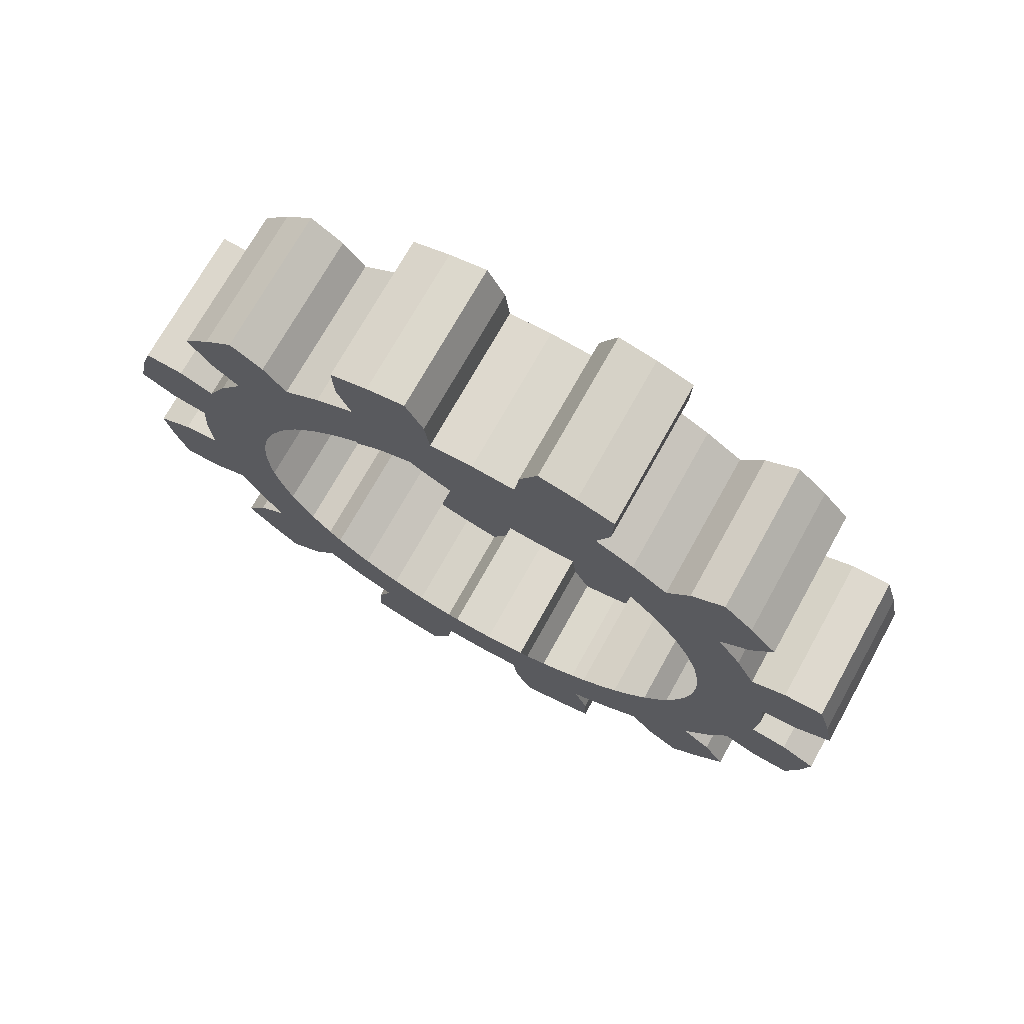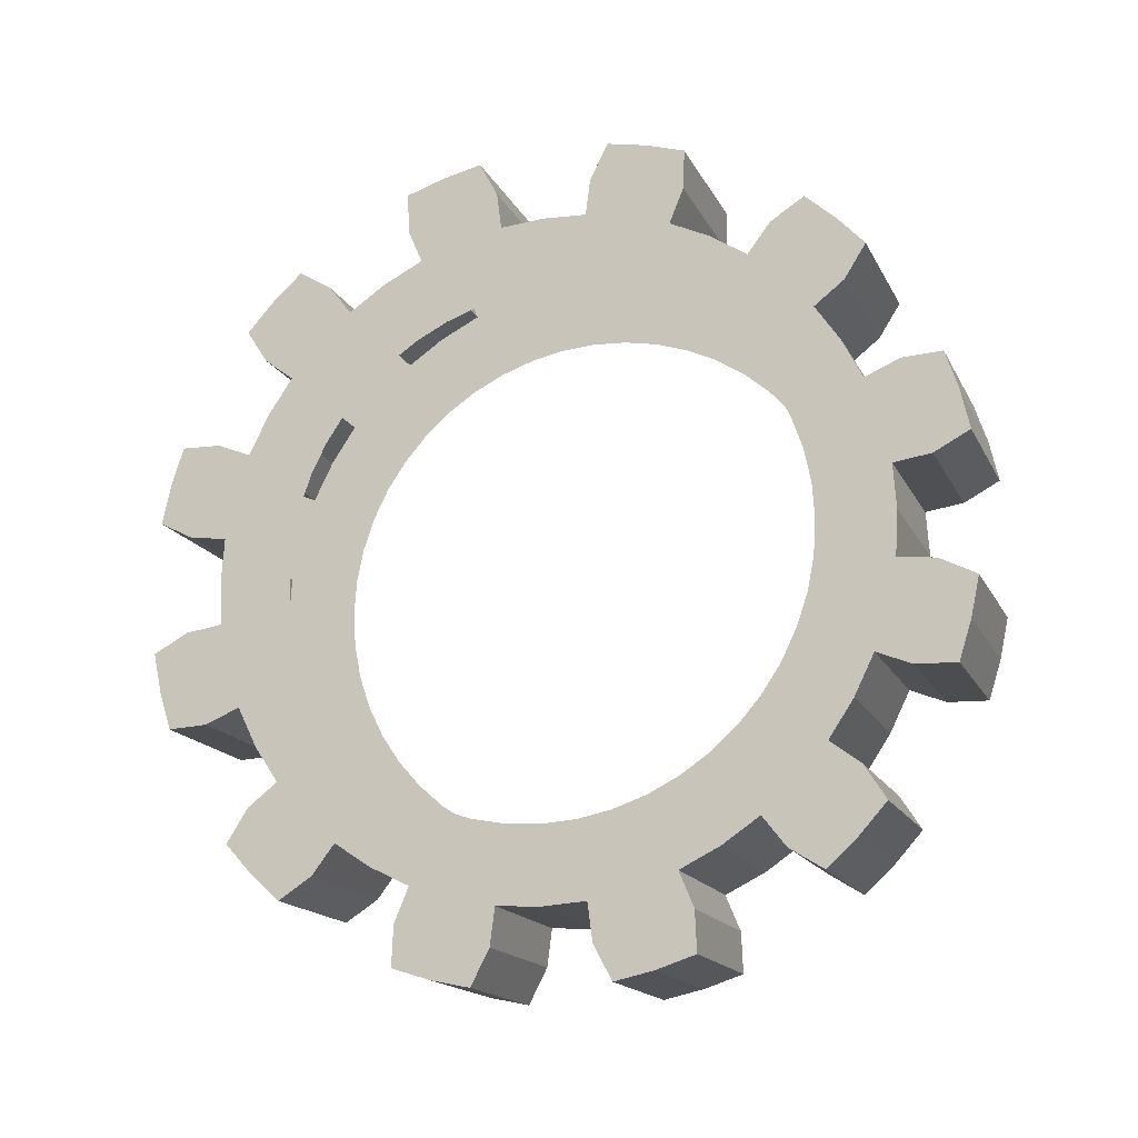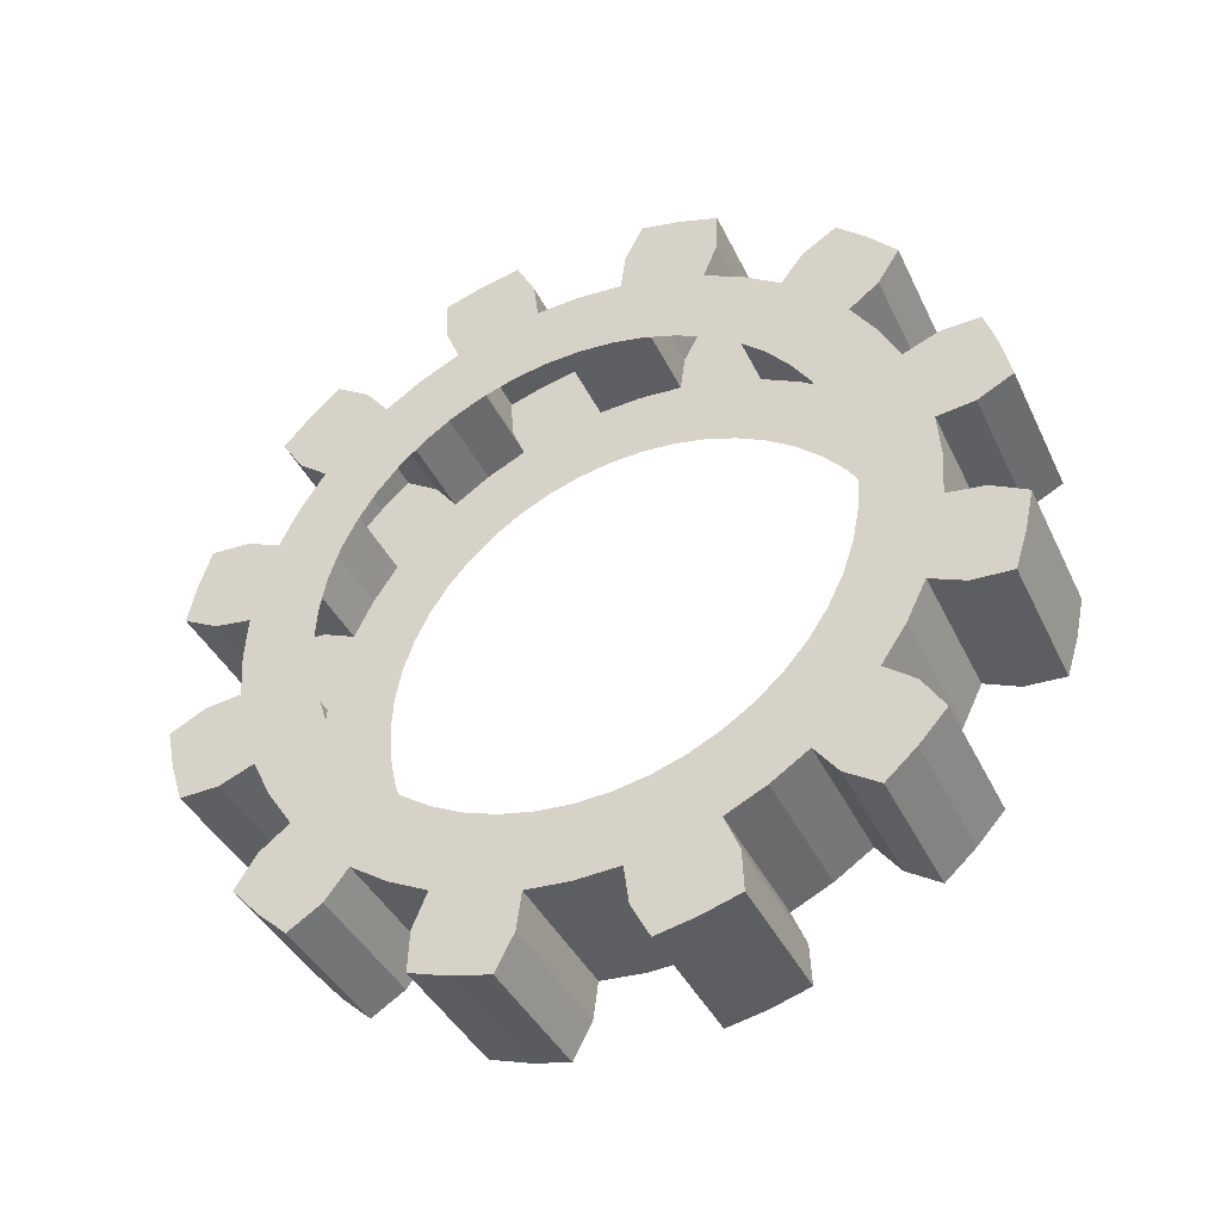
<metadata>
{"format":"obj","ext":"obj","renderer":"f3d","projection":"perspective","resolution":1024,"background":"white","views":[{"elev":72.1,"azim":119.1,"up":"+Y"},{"elev":-16.9,"azim":109.7,"up":"+Y"},{"elev":-40.0,"azim":113.8,"up":"+Z"}]}
</metadata>
<code>
o zebate12_XYZ_Function.001
v -0.06511 -0 -0.2279
v -0.06511 0.02975 -0.2259
v -0.06511 0.05898 -0.2201
v -0.06511 0.08721 -0.2105
v -0.06511 -0 -0.293
v -0.06511 0.03824 -0.2905
v -0.06511 0.07583 -0.283
v -0.06511 0.1121 -0.2707
v -0.06511 0.04249 -0.3228
v -0.06511 0.08426 -0.3145
v -0.06511 0.1246 -0.3008
v -0.06511 0.05846 -0.3533
v -0.06511 0.09268 -0.3459
v -0.06511 0.126 -0.3352
v 0.06511 -0 -0.2279
v 0.06511 0.02975 -0.2259
v 0.06511 0.05898 -0.2201
v 0.06511 0.08721 -0.2105
v 0.06511 -0 -0.293
v 0.06511 0.03824 -0.2905
v 0.06511 0.07583 -0.283
v 0.06511 0.1121 -0.2707
v 0.06511 0.04249 -0.3228
v 0.06511 0.08426 -0.3145
v 0.06511 0.1246 -0.3008
v 0.06511 0.05846 -0.3533
v 0.06511 0.09268 -0.3459
v 0.06511 0.126 -0.3352
v -0.06511 0.1139 -0.1974
v -0.06511 0.1387 -0.1808
v -0.06511 0.1611 -0.1611
v -0.06511 0.1808 -0.1387
v -0.06511 0.1465 -0.2537
v -0.06511 0.1784 -0.2324
v -0.06511 0.2072 -0.2072
v -0.06511 0.2324 -0.1784
v -0.06511 0.1982 -0.2583
v -0.06511 0.2302 -0.2302
v -0.06511 0.2583 -0.1982
v -0.06511 0.2273 -0.2767
v -0.06511 0.2532 -0.2532
v -0.06511 0.2767 -0.2273
v 0.06511 0.1139 -0.1974
v 0.06511 0.1387 -0.1808
v 0.06511 0.1611 -0.1611
v 0.06511 0.1808 -0.1387
v 0.06511 0.1465 -0.2537
v 0.06511 0.1784 -0.2324
v 0.06511 0.2072 -0.2072
v 0.06511 0.2324 -0.1784
v 0.06511 0.1982 -0.2583
v 0.06511 0.2302 -0.2302
v 0.06511 0.2583 -0.1982
v 0.06511 0.2273 -0.2767
v 0.06511 0.2532 -0.2532
v 0.06511 0.2767 -0.2273
v -0.06511 0.1974 -0.1139
v -0.06511 0.2105 -0.08721
v -0.06511 0.2201 -0.05898
v -0.06511 0.2259 -0.02975
v -0.06511 0.2537 -0.1465
v -0.06511 0.2707 -0.1121
v -0.06511 0.283 -0.07583
v -0.06511 0.2905 -0.03824
v -0.06511 0.3008 -0.1246
v -0.06511 0.3145 -0.08426
v -0.06511 0.3228 -0.04249
v -0.06511 0.3352 -0.126
v -0.06511 0.3459 -0.09268
v -0.06511 0.3533 -0.05846
v 0.06511 0.1974 -0.1139
v 0.06511 0.2105 -0.08721
v 0.06511 0.2201 -0.05898
v 0.06511 0.2259 -0.02975
v 0.06511 0.2537 -0.1465
v 0.06511 0.2707 -0.1121
v 0.06511 0.283 -0.07583
v 0.06511 0.2905 -0.03824
v 0.06511 0.3008 -0.1246
v 0.06511 0.3145 -0.08426
v 0.06511 0.3228 -0.04249
v 0.06511 0.3352 -0.126
v 0.06511 0.3459 -0.09268
v 0.06511 0.3533 -0.05846
v -0.06511 0.2279 0
v -0.06511 0.2259 0.02975
v -0.06511 0.2201 0.05898
v -0.06511 0.2105 0.08721
v -0.06511 0.293 0
v -0.06511 0.2905 0.03824
v -0.06511 0.283 0.07583
v -0.06511 0.2707 0.1121
v -0.06511 0.3228 0.04249
v -0.06511 0.3145 0.08426
v -0.06511 0.3008 0.1246
v -0.06511 0.3533 0.05846
v -0.06511 0.3459 0.09268
v -0.06511 0.3352 0.126
v 0.06511 0.2279 0
v 0.06511 0.2259 0.02975
v 0.06511 0.2201 0.05898
v 0.06511 0.2105 0.08721
v 0.06511 0.293 0
v 0.06511 0.2905 0.03824
v 0.06511 0.283 0.07583
v 0.06511 0.2707 0.1121
v 0.06511 0.3228 0.04249
v 0.06511 0.3145 0.08426
v 0.06511 0.3008 0.1246
v 0.06511 0.3533 0.05846
v 0.06511 0.3459 0.09268
v 0.06511 0.3352 0.126
v -0.06511 0.1974 0.1139
v -0.06511 0.1808 0.1387
v -0.06511 0.1611 0.1611
v -0.06511 0.1387 0.1808
v -0.06511 0.2537 0.1465
v -0.06511 0.2324 0.1784
v -0.06511 0.2072 0.2072
v -0.06511 0.1784 0.2324
v -0.06511 0.2583 0.1982
v -0.06511 0.2302 0.2302
v -0.06511 0.1982 0.2583
v -0.06511 0.2767 0.2273
v -0.06511 0.2532 0.2532
v -0.06511 0.2273 0.2767
v 0.06511 0.1974 0.1139
v 0.06511 0.1808 0.1387
v 0.06511 0.1611 0.1611
v 0.06511 0.1387 0.1808
v 0.06511 0.2537 0.1465
v 0.06511 0.2324 0.1784
v 0.06511 0.2072 0.2072
v 0.06511 0.1784 0.2324
v 0.06511 0.2583 0.1982
v 0.06511 0.2302 0.2302
v 0.06511 0.1982 0.2583
v 0.06511 0.2767 0.2273
v 0.06511 0.2532 0.2532
v 0.06511 0.2273 0.2767
v -0.06511 0.1139 0.1974
v -0.06511 0.08721 0.2105
v -0.06511 0.05898 0.2201
v -0.06511 0.02975 0.2259
v -0.06511 0.1465 0.2537
v -0.06511 0.1121 0.2707
v -0.06511 0.07583 0.283
v -0.06511 0.03824 0.2905
v -0.06511 0.1246 0.3008
v -0.06511 0.08426 0.3145
v -0.06511 0.04249 0.3228
v -0.06511 0.126 0.3352
v -0.06511 0.09268 0.3459
v -0.06511 0.05846 0.3533
v 0.06511 0.1139 0.1974
v 0.06511 0.08721 0.2105
v 0.06511 0.05898 0.2201
v 0.06511 0.02975 0.2259
v 0.06511 0.1465 0.2537
v 0.06511 0.1121 0.2707
v 0.06511 0.07583 0.283
v 0.06511 0.03824 0.2905
v 0.06511 0.1246 0.3008
v 0.06511 0.08426 0.3145
v 0.06511 0.04249 0.3228
v 0.06511 0.126 0.3352
v 0.06511 0.09268 0.3459
v 0.06511 0.05846 0.3533
v -0.06511 -0 0.2279
v -0.06511 -0.02975 0.2259
v -0.06511 -0.05898 0.2201
v -0.06511 -0.08721 0.2105
v -0.06511 -0 0.293
v -0.06511 -0.03824 0.2905
v -0.06511 -0.07583 0.283
v -0.06511 -0.1121 0.2707
v -0.06511 -0.04249 0.3228
v -0.06511 -0.08426 0.3145
v -0.06511 -0.1246 0.3008
v -0.06511 -0.05846 0.3533
v -0.06511 -0.09268 0.3459
v -0.06511 -0.126 0.3352
v 0.06511 -0 0.2279
v 0.06511 -0.02975 0.2259
v 0.06511 -0.05898 0.2201
v 0.06511 -0.08721 0.2105
v 0.06511 -0 0.293
v 0.06511 -0.03824 0.2905
v 0.06511 -0.07583 0.283
v 0.06511 -0.1121 0.2707
v 0.06511 -0.04249 0.3228
v 0.06511 -0.08426 0.3145
v 0.06511 -0.1246 0.3008
v 0.06511 -0.05846 0.3533
v 0.06511 -0.09268 0.3459
v 0.06511 -0.126 0.3352
v -0.06511 -0.1139 0.1974
v -0.06511 -0.1387 0.1808
v -0.06511 -0.1611 0.1611
v -0.06511 -0.1808 0.1387
v -0.06511 -0.1465 0.2537
v -0.06511 -0.1784 0.2324
v -0.06511 -0.2072 0.2072
v -0.06511 -0.2324 0.1784
v -0.06511 -0.1982 0.2583
v -0.06511 -0.2302 0.2302
v -0.06511 -0.2583 0.1982
v -0.06511 -0.2273 0.2767
v -0.06511 -0.2532 0.2532
v -0.06511 -0.2767 0.2273
v 0.06511 -0.1139 0.1974
v 0.06511 -0.1387 0.1808
v 0.06511 -0.1611 0.1611
v 0.06511 -0.1808 0.1387
v 0.06511 -0.1465 0.2537
v 0.06511 -0.1784 0.2324
v 0.06511 -0.2072 0.2072
v 0.06511 -0.2324 0.1784
v 0.06511 -0.1982 0.2583
v 0.06511 -0.2302 0.2302
v 0.06511 -0.2583 0.1982
v 0.06511 -0.2273 0.2767
v 0.06511 -0.2532 0.2532
v 0.06511 -0.2767 0.2273
v -0.06511 -0.1974 0.1139
v -0.06511 -0.2105 0.08721
v -0.06511 -0.2201 0.05898
v -0.06511 -0.2259 0.02975
v -0.06511 -0.2537 0.1465
v -0.06511 -0.2707 0.1121
v -0.06511 -0.283 0.07583
v -0.06511 -0.2905 0.03824
v -0.06511 -0.3008 0.1246
v -0.06511 -0.3145 0.08426
v -0.06511 -0.3228 0.04249
v -0.06511 -0.3352 0.126
v -0.06511 -0.3459 0.09268
v -0.06511 -0.3533 0.05846
v 0.06511 -0.1974 0.1139
v 0.06511 -0.2105 0.08721
v 0.06511 -0.2201 0.05898
v 0.06511 -0.2259 0.02975
v 0.06511 -0.2537 0.1465
v 0.06511 -0.2707 0.1121
v 0.06511 -0.283 0.07583
v 0.06511 -0.2905 0.03824
v 0.06511 -0.3008 0.1246
v 0.06511 -0.3145 0.08426
v 0.06511 -0.3228 0.04249
v 0.06511 -0.3352 0.126
v 0.06511 -0.3459 0.09268
v 0.06511 -0.3533 0.05846
v -0.06511 -0.2279 0
v -0.06511 -0.2259 -0.02975
v -0.06511 -0.2201 -0.05898
v -0.06511 -0.2105 -0.08721
v -0.06511 -0.293 0
v -0.06511 -0.2905 -0.03824
v -0.06511 -0.283 -0.07583
v -0.06511 -0.2707 -0.1121
v -0.06511 -0.3228 -0.04249
v -0.06511 -0.3145 -0.08426
v -0.06511 -0.3008 -0.1246
v -0.06511 -0.3533 -0.05846
v -0.06511 -0.3459 -0.09268
v -0.06511 -0.3352 -0.126
v 0.06511 -0.2279 0
v 0.06511 -0.2259 -0.02975
v 0.06511 -0.2201 -0.05898
v 0.06511 -0.2105 -0.08721
v 0.06511 -0.293 0
v 0.06511 -0.2905 -0.03824
v 0.06511 -0.283 -0.07583
v 0.06511 -0.2707 -0.1121
v 0.06511 -0.3228 -0.04249
v 0.06511 -0.3145 -0.08426
v 0.06511 -0.3008 -0.1246
v 0.06511 -0.3533 -0.05846
v 0.06511 -0.3459 -0.09268
v 0.06511 -0.3352 -0.126
v -0.06511 -0.1974 -0.1139
v -0.06511 -0.1808 -0.1387
v -0.06511 -0.1611 -0.1611
v -0.06511 -0.1387 -0.1808
v -0.06511 -0.2537 -0.1465
v -0.06511 -0.2324 -0.1784
v -0.06511 -0.2072 -0.2072
v -0.06511 -0.1784 -0.2324
v -0.06511 -0.2583 -0.1982
v -0.06511 -0.2302 -0.2302
v -0.06511 -0.1982 -0.2583
v -0.06511 -0.2767 -0.2273
v -0.06511 -0.2532 -0.2532
v -0.06511 -0.2273 -0.2767
v 0.06511 -0.1974 -0.1139
v 0.06511 -0.1808 -0.1387
v 0.06511 -0.1611 -0.1611
v 0.06511 -0.1387 -0.1808
v 0.06511 -0.2537 -0.1465
v 0.06511 -0.2324 -0.1784
v 0.06511 -0.2072 -0.2072
v 0.06511 -0.1784 -0.2324
v 0.06511 -0.2583 -0.1982
v 0.06511 -0.2302 -0.2302
v 0.06511 -0.1982 -0.2583
v 0.06511 -0.2767 -0.2273
v 0.06511 -0.2532 -0.2532
v 0.06511 -0.2273 -0.2767
v -0.06511 -0.1139 -0.1974
v -0.06511 -0.08721 -0.2105
v -0.06511 -0.05898 -0.2201
v -0.06511 -0.02975 -0.2259
v -0.06511 -0.1465 -0.2537
v -0.06511 -0.1121 -0.2707
v -0.06511 -0.07583 -0.283
v -0.06511 -0.03824 -0.2905
v -0.06511 -0.1246 -0.3008
v -0.06511 -0.08426 -0.3145
v -0.06511 -0.04249 -0.3228
v -0.06511 -0.126 -0.3352
v -0.06511 -0.09268 -0.3459
v -0.06511 -0.05846 -0.3533
v 0.06511 -0.1139 -0.1974
v 0.06511 -0.08721 -0.2105
v 0.06511 -0.05898 -0.2201
v 0.06511 -0.02975 -0.2259
v 0.06511 -0.1465 -0.2537
v 0.06511 -0.1121 -0.2707
v 0.06511 -0.07583 -0.283
v 0.06511 -0.03824 -0.2905
v 0.06511 -0.1246 -0.3008
v 0.06511 -0.08426 -0.3145
v 0.06511 -0.04249 -0.3228
v 0.06511 -0.126 -0.3352
v 0.06511 -0.09268 -0.3459
v 0.06511 -0.05846 -0.3533
f 1 6 5
f 2 7 6
f 7 4 8
f 6 10 9
f 7 11 10
f 12 10 13
f 10 14 13
f 15 20 16
f 20 17 16
f 21 18 17
f 20 24 21
f 21 25 22
f 26 24 23
f 24 28 25
f 5 20 19
f 6 23 20
f 9 26 23
f 12 27 26
f 13 28 27
f 14 25 28
f 11 22 25
f 29 34 33
f 30 35 34
f 35 32 36
f 34 38 37
f 35 39 38
f 40 38 41
f 38 42 41
f 43 48 44
f 44 49 45
f 49 46 45
f 51 49 48
f 52 50 49
f 54 52 51
f 52 56 53
f 33 48 47
f 34 51 48
f 37 54 51
f 40 55 54
f 41 56 55
f 42 53 56
f 39 50 53
f 29 8 4
f 33 22 8
f 22 43 18
f 61 58 62
f 58 63 62
f 63 60 64
f 62 66 65
f 63 67 66
f 68 66 69
f 66 70 69
f 75 72 71
f 72 77 73
f 77 74 73
f 79 77 76
f 77 81 78
f 82 80 79
f 80 84 81
f 61 76 75
f 62 79 76
f 65 82 79
f 68 83 82
f 69 84 83
f 70 81 84
f 67 78 81
f 32 61 36
f 61 50 36
f 75 46 50
f 85 90 89
f 86 91 90
f 91 88 92
f 93 91 94
f 91 95 94
f 96 94 97
f 94 98 97
f 99 104 100
f 100 105 101
f 105 102 101
f 107 105 104
f 108 106 105
f 110 108 107
f 108 112 109
f 89 104 103
f 90 107 104
f 93 110 107
f 96 111 110
f 97 112 111
f 98 109 112
f 95 106 109
f 85 64 60
f 89 78 64
f 78 99 74
f 117 114 118
f 114 119 118
f 119 116 120
f 118 122 121
f 119 123 122
f 124 122 125
f 122 126 125
f 131 128 127
f 128 133 129
f 133 130 129
f 135 133 132
f 136 134 133
f 138 136 135
f 136 140 137
f 117 132 131
f 118 135 132
f 121 138 135
f 124 139 138
f 125 140 139
f 126 137 140
f 123 134 137
f 113 92 88
f 117 106 92
f 131 102 106
f 141 146 145
f 142 147 146
f 143 148 147
f 149 147 150
f 150 148 151
f 152 150 153
f 150 154 153
f 159 156 155
f 156 161 157
f 161 158 157
f 163 161 160
f 164 162 161
f 166 164 163
f 164 168 165
f 145 160 159
f 146 163 160
f 149 166 163
f 152 167 166
f 153 168 167
f 154 165 168
f 151 162 165
f 141 120 116
f 145 134 120
f 159 130 134
f 169 174 173
f 170 175 174
f 175 172 176
f 174 178 177
f 175 179 178
f 180 178 181
f 178 182 181
f 183 188 184
f 188 185 184
f 189 186 185
f 188 192 189
f 189 193 190
f 194 192 191
f 192 196 193
f 173 188 187
f 174 191 188
f 177 194 191
f 180 195 194
f 181 196 195
f 182 193 196
f 179 190 193
f 169 148 144
f 173 162 148
f 162 183 158
f 197 202 201
f 198 203 202
f 203 200 204
f 202 206 205
f 203 207 206
f 208 206 209
f 206 210 209
f 211 216 212
f 212 217 213
f 217 214 213
f 219 217 216
f 220 218 217
f 222 220 219
f 220 224 221
f 201 216 215
f 202 219 216
f 205 222 219
f 208 223 222
f 209 224 223
f 210 221 224
f 207 218 221
f 197 176 172
f 201 190 176
f 190 211 186
f 229 226 230
f 226 231 230
f 231 228 232
f 233 231 234
f 231 235 234
f 236 234 237
f 234 238 237
f 243 240 239
f 240 245 241
f 245 242 241
f 247 245 244
f 245 249 246
f 250 248 247
f 248 252 249
f 229 244 243
f 230 247 244
f 233 250 247
f 236 251 250
f 237 252 251
f 238 249 252
f 235 246 249
f 200 229 204
f 229 218 204
f 243 214 218
f 253 258 257
f 254 259 258
f 259 256 260
f 261 259 262
f 259 263 262
f 264 262 265
f 262 266 265
f 267 272 268
f 268 273 269
f 273 270 269
f 275 273 272
f 273 277 274
f 278 276 275
f 276 280 277
f 257 272 271
f 258 275 272
f 261 278 275
f 264 279 278
f 265 280 279
f 266 277 280
f 263 274 277
f 253 232 228
f 257 246 232
f 246 267 242
f 285 282 286
f 282 287 286
f 287 284 288
f 286 290 289
f 287 291 290
f 292 290 293
f 290 294 293
f 299 296 295
f 296 301 297
f 301 298 297
f 303 301 300
f 304 302 301
f 306 304 303
f 304 308 305
f 285 300 299
f 286 303 300
f 289 306 303
f 292 307 306
f 293 308 307
f 294 305 308
f 291 302 305
f 281 260 256
f 285 274 260
f 299 270 274
f 309 314 313
f 310 315 314
f 311 316 315
f 317 315 318
f 318 316 319
f 320 318 321
f 318 322 321
f 327 324 323
f 324 329 325
f 329 326 325
f 331 329 328
f 332 330 329
f 334 332 331
f 332 336 333
f 313 328 327
f 314 331 328
f 317 334 331
f 320 335 334
f 321 336 335
f 322 333 336
f 319 330 333
f 309 288 284
f 313 302 288
f 327 298 302
f 1 316 312
f 5 330 316
f 330 15 326
f 1 2 6
f 2 3 7
f 7 3 4
f 6 7 10
f 7 8 11
f 12 9 10
f 10 11 14
f 15 19 20
f 20 21 17
f 21 22 18
f 20 23 24
f 21 24 25
f 26 27 24
f 24 27 28
f 5 6 20
f 6 9 23
f 9 12 26
f 12 13 27
f 13 14 28
f 14 11 25
f 11 8 22
f 29 30 34
f 30 31 35
f 35 31 32
f 34 35 38
f 35 36 39
f 40 37 38
f 38 39 42
f 43 47 48
f 44 48 49
f 49 50 46
f 51 52 49
f 52 53 50
f 54 55 52
f 52 55 56
f 33 34 48
f 34 37 51
f 37 40 54
f 40 41 55
f 41 42 56
f 42 39 53
f 39 36 50
f 29 33 8
f 33 47 22
f 22 47 43
f 61 57 58
f 58 59 63
f 63 59 60
f 62 63 66
f 63 64 67
f 68 65 66
f 66 67 70
f 75 76 72
f 72 76 77
f 77 78 74
f 79 80 77
f 77 80 81
f 82 83 80
f 80 83 84
f 61 62 76
f 62 65 79
f 65 68 82
f 68 69 83
f 69 70 84
f 70 67 81
f 67 64 78
f 32 57 61
f 61 75 50
f 75 71 46
f 85 86 90
f 86 87 91
f 91 87 88
f 93 90 91
f 91 92 95
f 96 93 94
f 94 95 98
f 99 103 104
f 100 104 105
f 105 106 102
f 107 108 105
f 108 109 106
f 110 111 108
f 108 111 112
f 89 90 104
f 90 93 107
f 93 96 110
f 96 97 111
f 97 98 112
f 98 95 109
f 95 92 106
f 85 89 64
f 89 103 78
f 78 103 99
f 117 113 114
f 114 115 119
f 119 115 116
f 118 119 122
f 119 120 123
f 124 121 122
f 122 123 126
f 131 132 128
f 128 132 133
f 133 134 130
f 135 136 133
f 136 137 134
f 138 139 136
f 136 139 140
f 117 118 132
f 118 121 135
f 121 124 138
f 124 125 139
f 125 126 140
f 126 123 137
f 123 120 134
f 113 117 92
f 117 131 106
f 131 127 102
f 141 142 146
f 142 143 147
f 143 144 148
f 149 146 147
f 150 147 148
f 152 149 150
f 150 151 154
f 159 160 156
f 156 160 161
f 161 162 158
f 163 164 161
f 164 165 162
f 166 167 164
f 164 167 168
f 145 146 160
f 146 149 163
f 149 152 166
f 152 153 167
f 153 154 168
f 154 151 165
f 151 148 162
f 141 145 120
f 145 159 134
f 159 155 130
f 169 170 174
f 170 171 175
f 175 171 172
f 174 175 178
f 175 176 179
f 180 177 178
f 178 179 182
f 183 187 188
f 188 189 185
f 189 190 186
f 188 191 192
f 189 192 193
f 194 195 192
f 192 195 196
f 173 174 188
f 174 177 191
f 177 180 194
f 180 181 195
f 181 182 196
f 182 179 193
f 179 176 190
f 169 173 148
f 173 187 162
f 162 187 183
f 197 198 202
f 198 199 203
f 203 199 200
f 202 203 206
f 203 204 207
f 208 205 206
f 206 207 210
f 211 215 216
f 212 216 217
f 217 218 214
f 219 220 217
f 220 221 218
f 222 223 220
f 220 223 224
f 201 202 216
f 202 205 219
f 205 208 222
f 208 209 223
f 209 210 224
f 210 207 221
f 207 204 218
f 197 201 176
f 201 215 190
f 190 215 211
f 229 225 226
f 226 227 231
f 231 227 228
f 233 230 231
f 231 232 235
f 236 233 234
f 234 235 238
f 243 244 240
f 240 244 245
f 245 246 242
f 247 248 245
f 245 248 249
f 250 251 248
f 248 251 252
f 229 230 244
f 230 233 247
f 233 236 250
f 236 237 251
f 237 238 252
f 238 235 249
f 235 232 246
f 200 225 229
f 229 243 218
f 243 239 214
f 253 254 258
f 254 255 259
f 259 255 256
f 261 258 259
f 259 260 263
f 264 261 262
f 262 263 266
f 267 271 272
f 268 272 273
f 273 274 270
f 275 276 273
f 273 276 277
f 278 279 276
f 276 279 280
f 257 258 272
f 258 261 275
f 261 264 278
f 264 265 279
f 265 266 280
f 266 263 277
f 263 260 274
f 253 257 232
f 257 271 246
f 246 271 267
f 285 281 282
f 282 283 287
f 287 283 284
f 286 287 290
f 287 288 291
f 292 289 290
f 290 291 294
f 299 300 296
f 296 300 301
f 301 302 298
f 303 304 301
f 304 305 302
f 306 307 304
f 304 307 308
f 285 286 300
f 286 289 303
f 289 292 306
f 292 293 307
f 293 294 308
f 294 291 305
f 291 288 302
f 281 285 260
f 285 299 274
f 299 295 270
f 309 310 314
f 310 311 315
f 311 312 316
f 317 314 315
f 318 315 316
f 320 317 318
f 318 319 322
f 327 328 324
f 324 328 329
f 329 330 326
f 331 332 329
f 332 333 330
f 334 335 332
f 332 335 336
f 313 314 328
f 314 317 331
f 317 320 334
f 320 321 335
f 321 322 336
f 322 319 333
f 319 316 330
f 309 313 288
f 313 327 302
f 327 323 298
f 1 5 316
f 5 19 330
f 330 19 15

</code>
